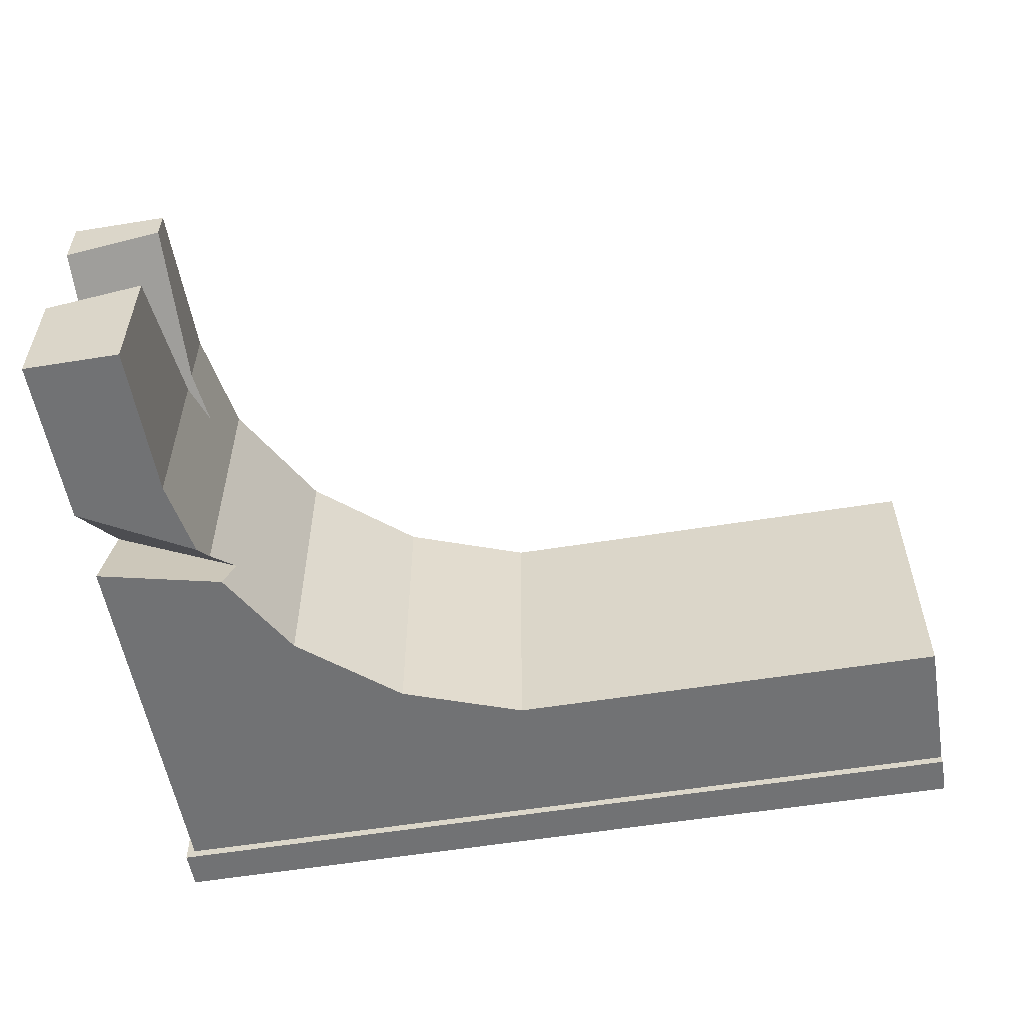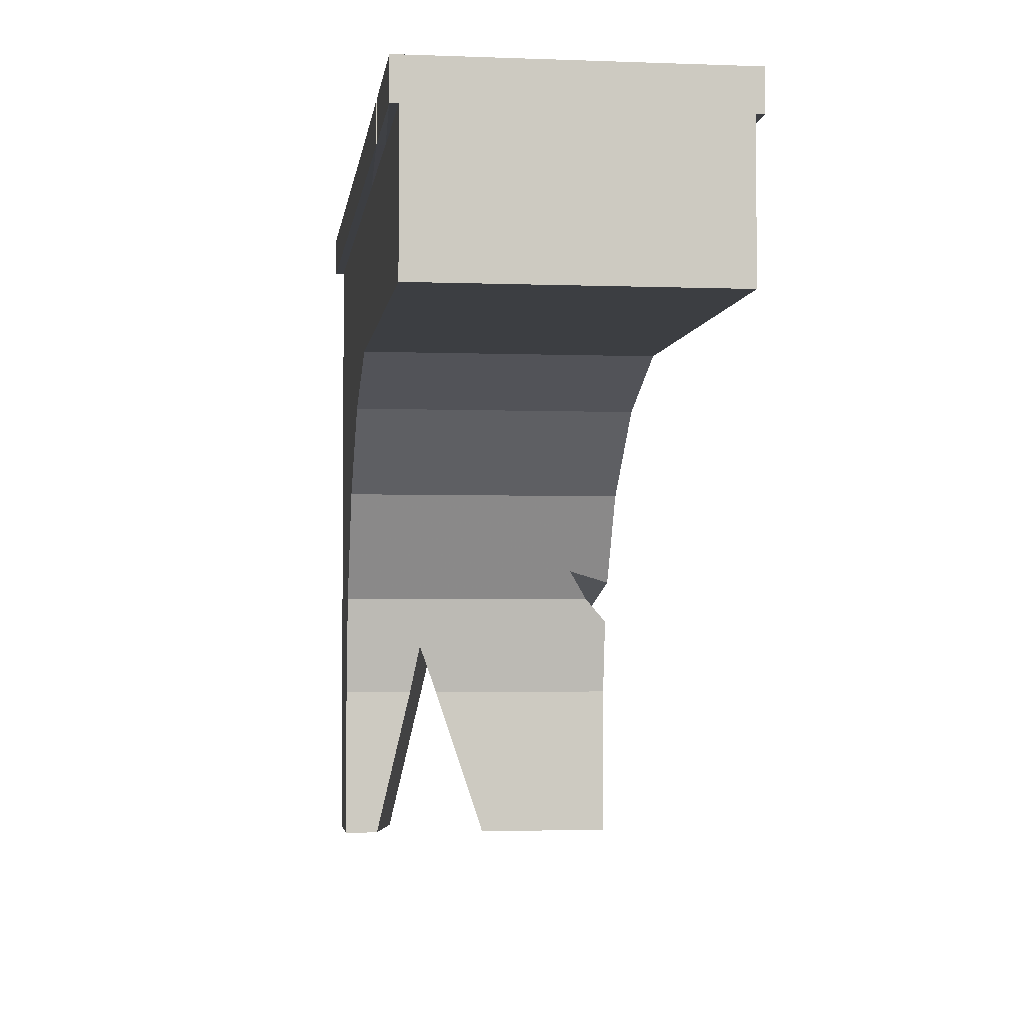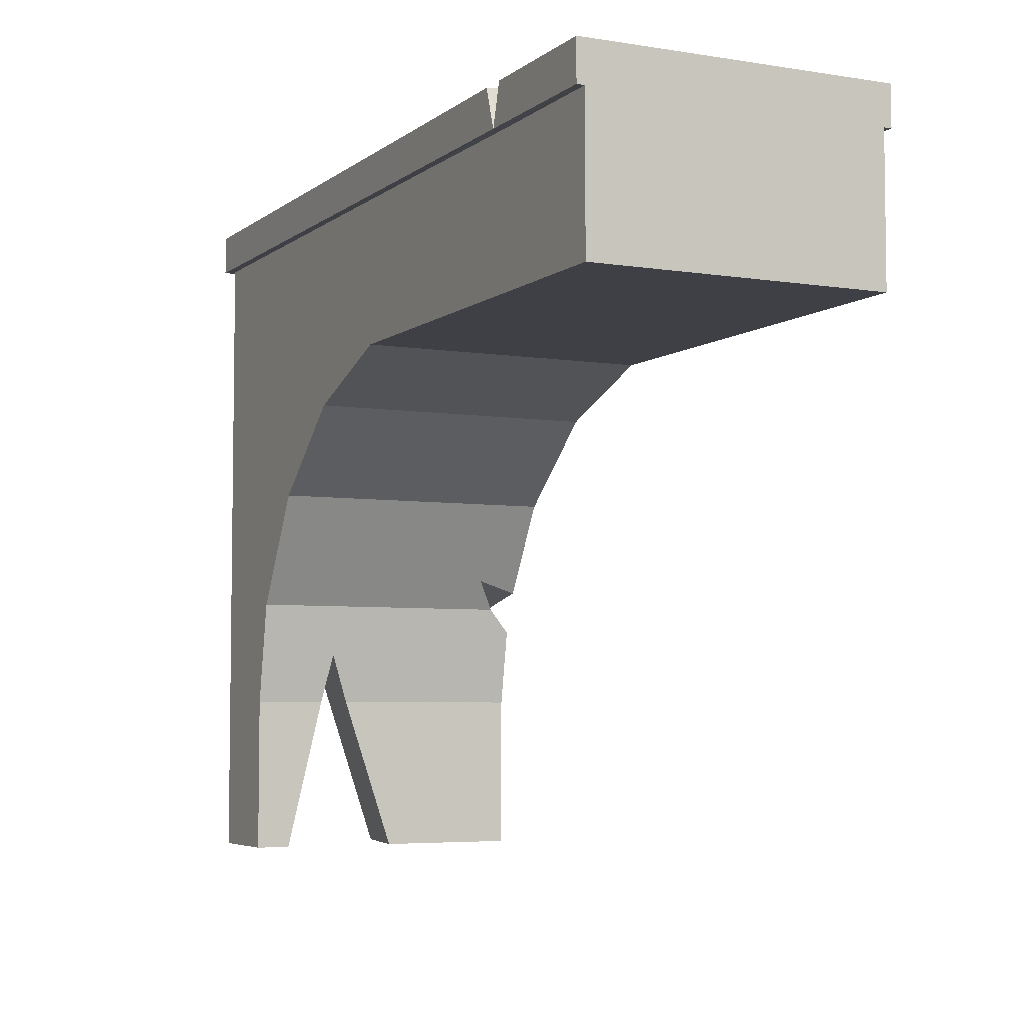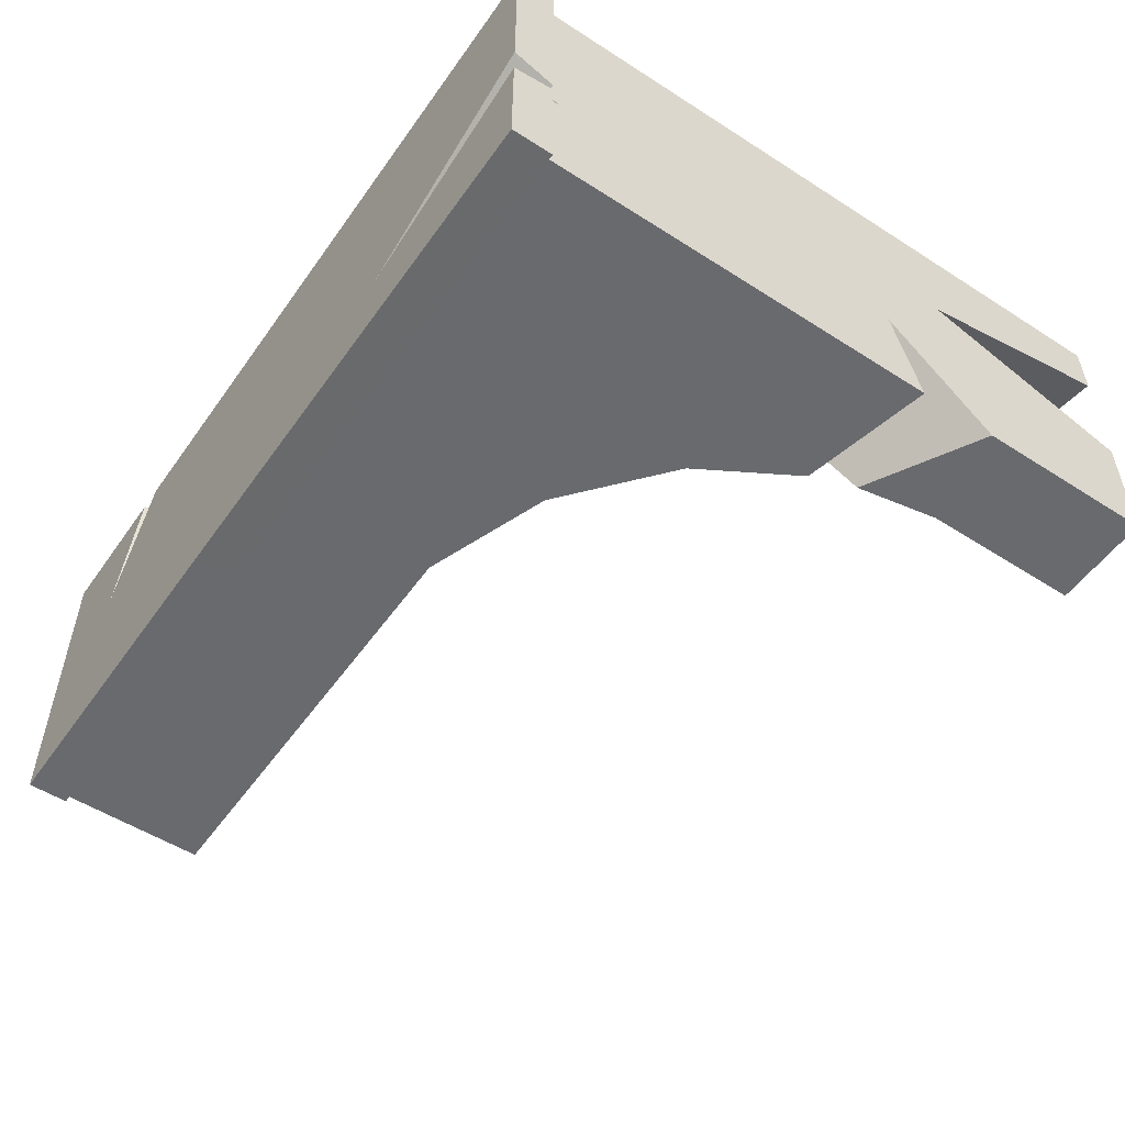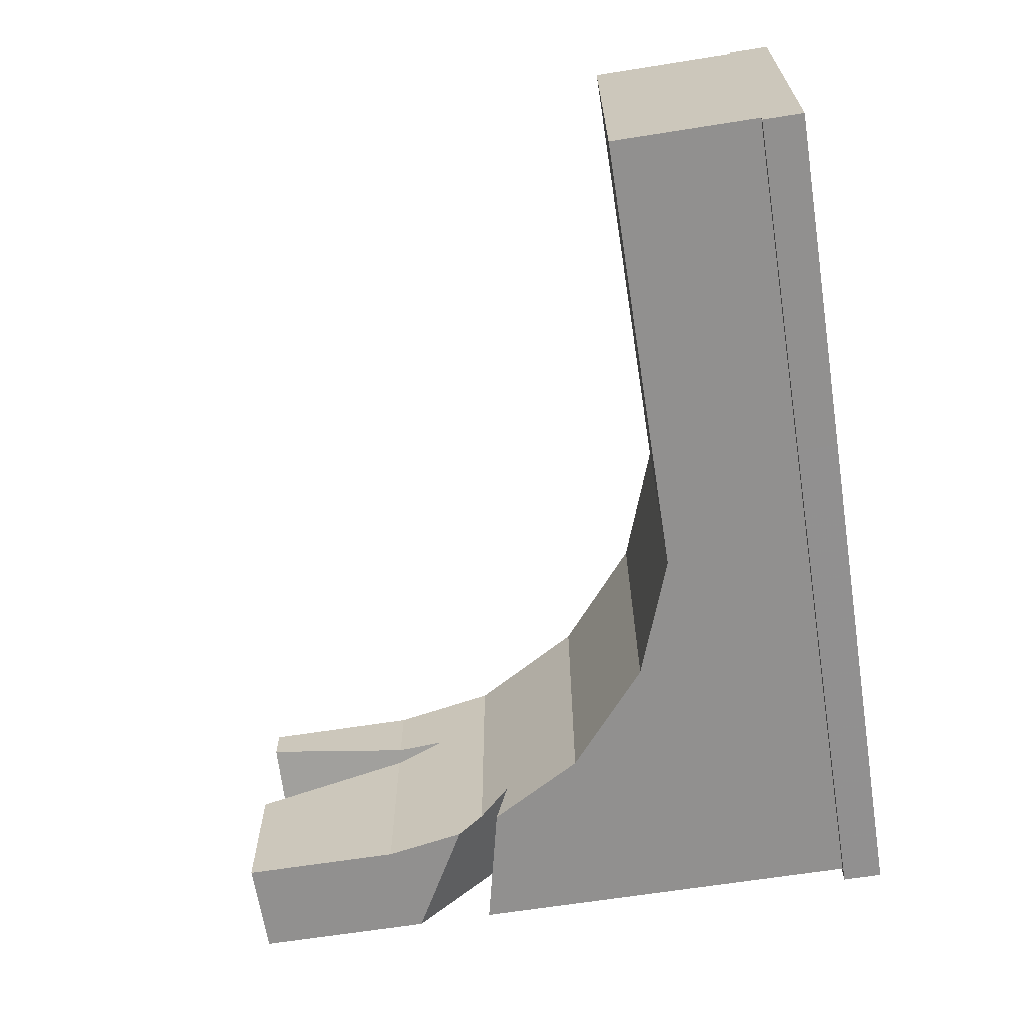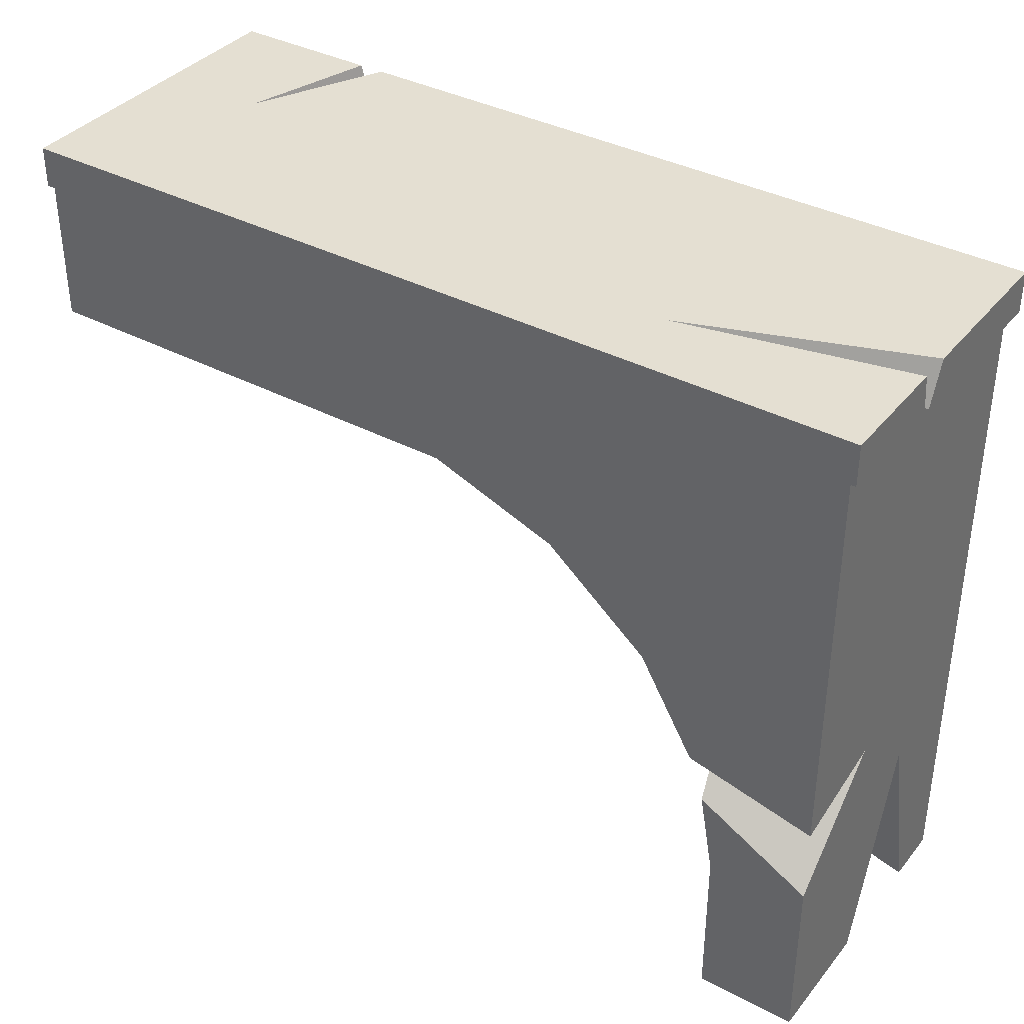
<metadata>
{"format":"obj","ext":"obj","renderer":"f3d","projection":"perspective","resolution":1024,"background":"white","views":[{"elev":-55.4,"azim":9.7,"up":"+Z"},{"elev":-3.1,"azim":82.7,"up":"+Y"},{"elev":-5.2,"azim":63.7,"up":"+Y"},{"elev":-53.0,"azim":-124.5,"up":"+Z"},{"elev":-65.7,"azim":99.0,"up":"+Z"},{"elev":37.2,"azim":-145.9,"up":"+Y"}]}
</metadata>
<code>
g Cube-Cylinder-Cube
v -219.7 1.32 67.01
v -219.7 226.2 67.01
v 14.1 226.2 67.01
v 14.1 226.2 -67.01
v -219.7 1.32 -67.01
v -219.7 226.2 -67.01
v 14.1 160.2 67.01
v -175.4 1.32 -67.01
v -91.13 139.7 67.01
v -34.9 160.2 67.01
v -166.9 49.4 67.01
v -137 101.2 67.01
v -91.13 139.7 -67.01
v -34.9 160.2 -67.01
v -137 101.2 -67.01
v -175.4 1.32 67.01
v 14.1 160.2 -67.01
v 169 226.2 67.01
v 169 226.2 -67.01
v 169 160.2 67.01
v 169 160.2 -67.01
v -219.7 -70.59 67.01
v -219.7 -70.59 -67.01
v -175.4 -70.59 -67.01
v -175.4 -70.59 67.01
v -219.7 244.4 67.01
v 14.1 244.4 67.01
v 14.1 244.4 -67.01
v -219.7 244.4 -67.01
v 169 244.4 67.01
v 169 244.4 -67.01
v -223.7 226.2 70.99
v 14.1 226.2 70.58
v 169 226.2 70.58
v -223.7 244.4 70.99
v 14.1 244.4 70.58
v 169 244.4 70.58
v 14.1 226.2 -70.58
v -223.7 226.2 -70.99
v 169 226.2 -70.58
v 14.1 244.4 -70.58
v -223.7 244.4 -70.99
v 169 244.4 -70.58
v -219.7 44.62 -67.01
v -219.7 1.32 24.43
v -219.7 244.4 -5.134
v -219.7 -70.59 41.37
v -175.4 -70.59 51.13
v -219.7 226.2 -16.27
v -175.4 -70.59 -3.337
v -219.7 226.2 -13.05
v 100.2 226 67.01
v -175.4 1.32 34.19
v -219.7 244.4 -18.87
v -175.4 1.32 20.75
v -166.9 49.4 -56.58
v -219.7 -70.59 -11.85
v 105.1 244.4 67.01
v -223.7 244.4 -3.736
v 98.81 226.2 70.58
v -169 37.71 -67.01
v -223.7 244.4 -18.05
v -223.7 226.2 -15.45
v -223.7 226.2 -11.65
v 92.55 244.4 70.58
v -219.7 22.7 19.4
v -219.7 220.6 -15.48
v -124.8 244.4 -38.45
v -171.2 25.08 29.51
v -219.7 1.32 12.23
v 120.3 244.4 13.38
v -169 56.3 -67.01
v 94.28 244.4 67.01
v -162 57.9 -67.01
v 104 244.4 70.58
v -158.7 63.62 -47.07
v -219.7 56.16 -20.55
v -219.7 9.224 -67.01
f 2 1 16 11
f 2 10 7 3
f 2 11 12
f 9 10 2
f 12 9 2
f 21 19 18 20
f 14 6 4 17
f 61 8 5 78
f 44 6 72
f 15 74 72 6
f 6 14 13
f 6 13 15
f 66 5 70
f 77 6 44
f 77 78 5 66
f 66 67 6 77
f 66 45 1 2
f 66 2 51 67
f 67 49 6
f 68 46 27 28
f 29 54 68
f 27 46 26
f 28 29 68
f 48 25 22 47
f 57 23 24 50
f 17 7 10 14
f 9 13 14 10
f 13 9 12 15
f 76 11 56
f 15 12 11 76
f 76 74 15
f 69 11 16 53
f 69 55 8 61
f 69 61 56 11
f 17 21 20 7
f 4 19 21 17
f 71 28 27 73
f 71 58 30 31
f 71 31 28
f 52 20 18
f 52 7 20
f 7 52 3
f 53 16 25 48
f 50 24 8 55
f 1 22 25 16
f 70 5 23 57
f 47 22 1 45
f 8 24 23 5
f 33 36 35 32
f 39 42 41 38
f 62 42 39 63
f 64 32 35 59
f 65 36 33 60
f 60 34 37 75
f 19 31 30 18
f 38 41 43 40
f 3 27 26 2
f 73 27 3 52
f 58 30 18 52
f 3 33 32 2
f 26 35 36 27
f 2 32 35 26
f 52 18 34 60
f 60 33 3 52
f 30 37 34 18
f 75 37 30 58
f 73 27 36 65
f 6 29 28 4
f 4 28 31 19
f 6 39 38 4
f 6 39 42 29
f 28 41 42 29
f 4 38 40 19
f 31 43 41 28
f 19 40 43 31
f 51 2 26 46
f 54 29 6 49
f 32 64 51 2
f 6 49 63 39
f 35 26 46 59
f 29 42 62 54
f 69 45 66
f 47 53 48
f 47 45 69 53
f 50 55 70 57
f 70 55 69 66
f 52 71 73
f 51 64 59 46
f 71 52 58
f 54 62 63 49
f 78 77 56 61
f 77 76 56
f 72 77 44
f 77 72 74 76
f 54 49 67 68
f 68 67 51 46
f 52 60 65 73
f 52 60 75 58

</code>
